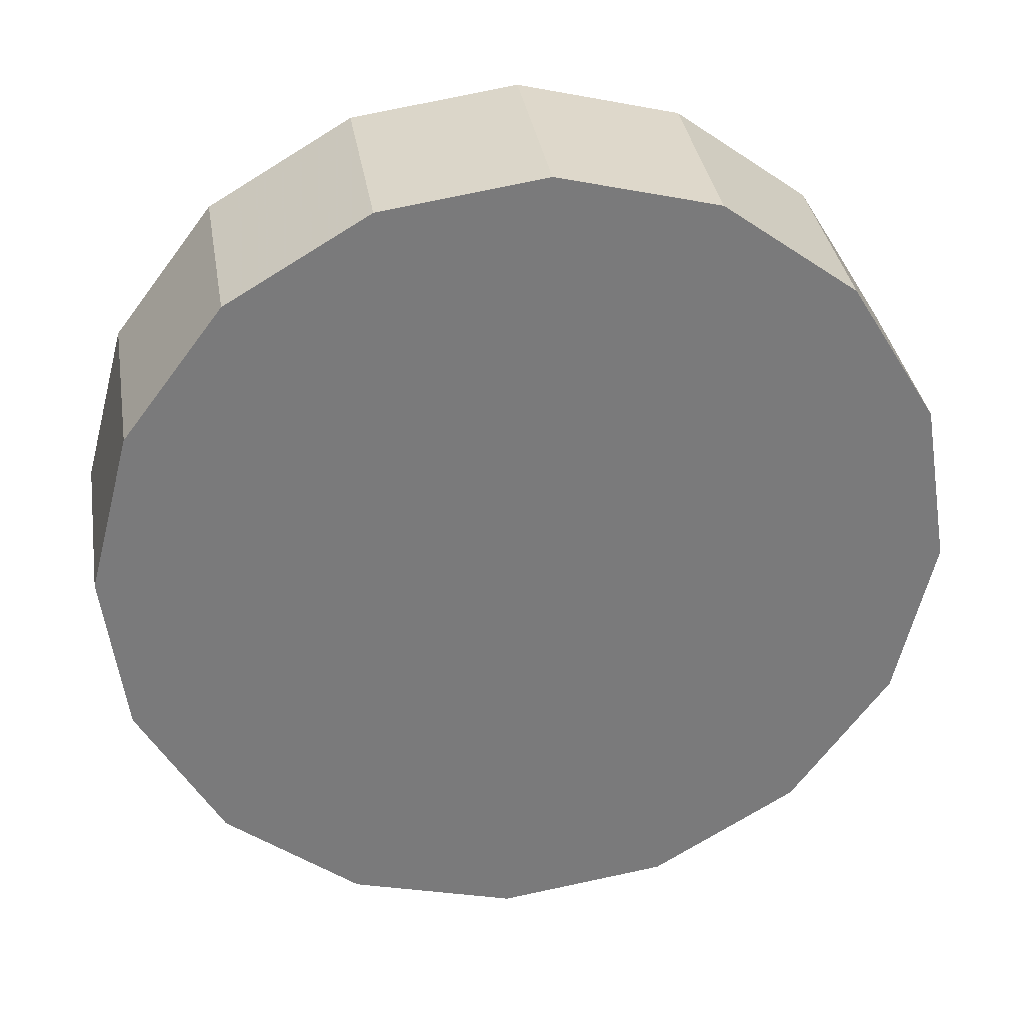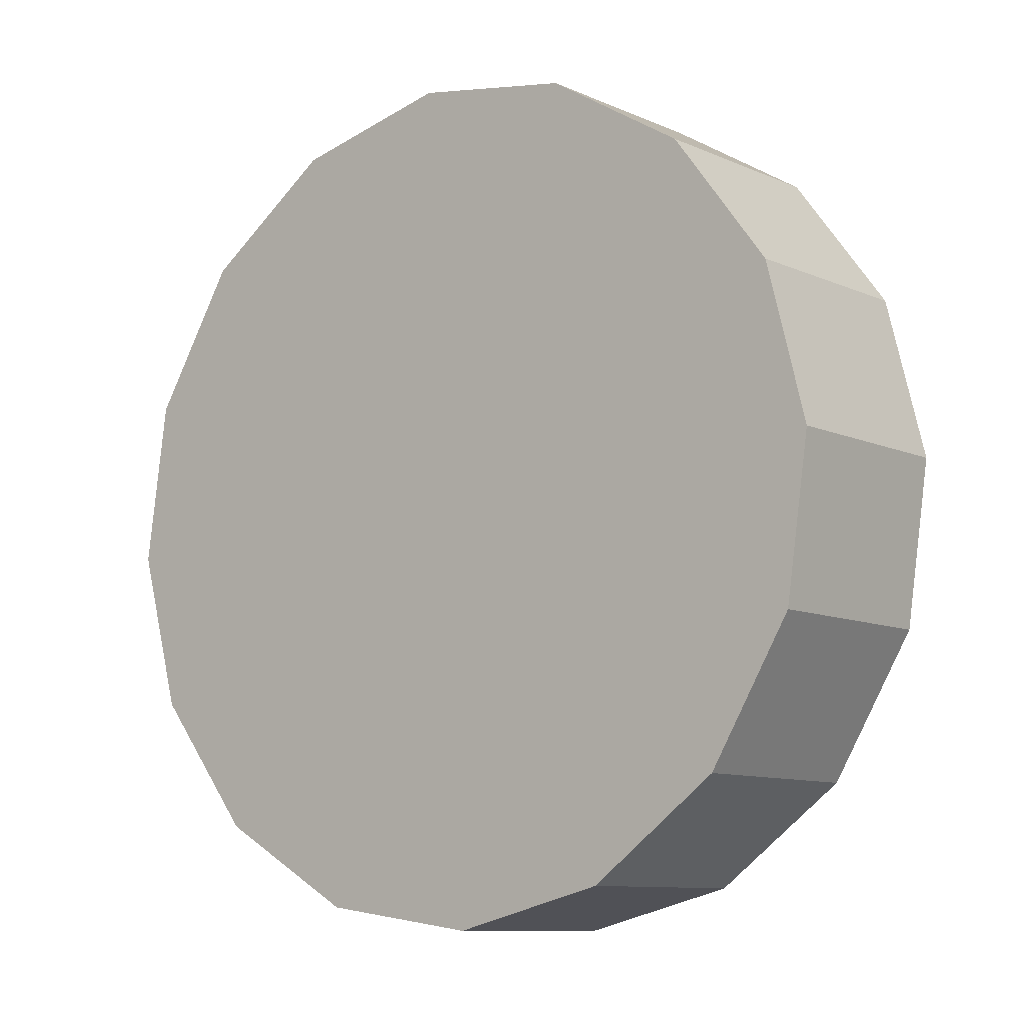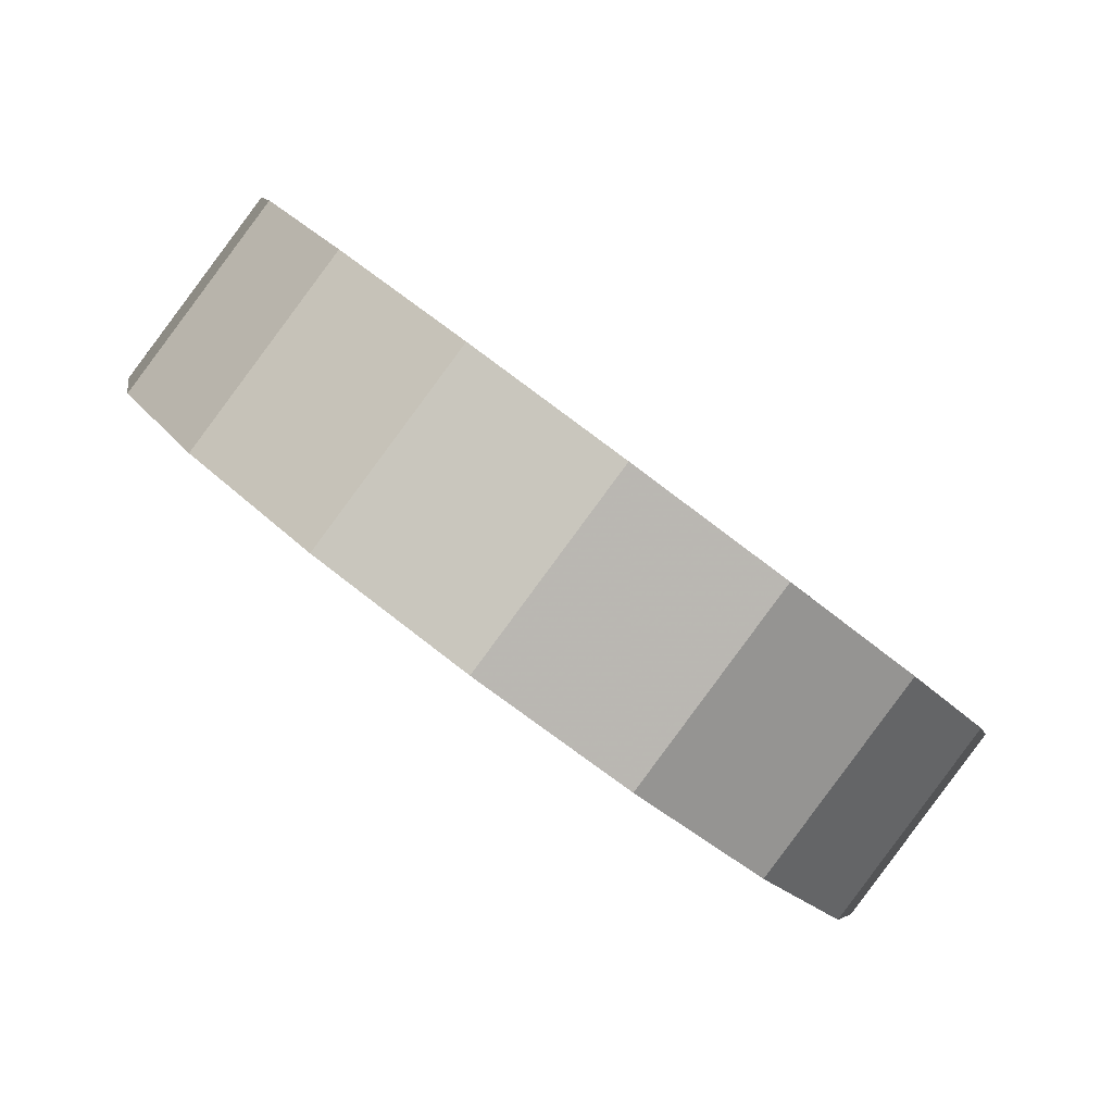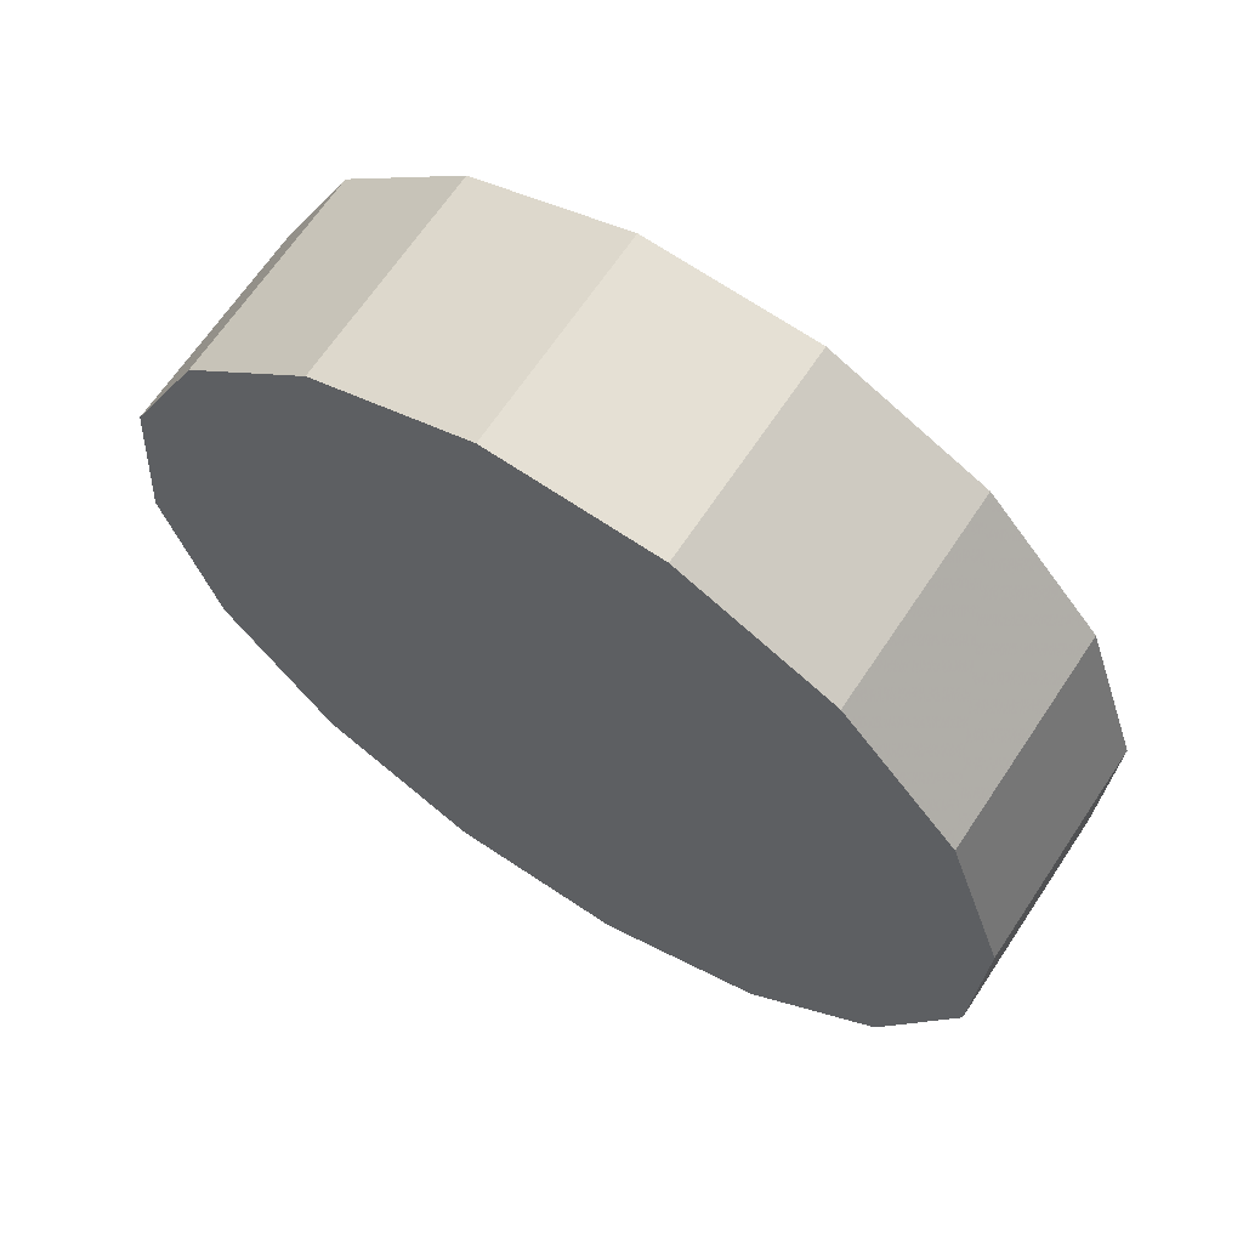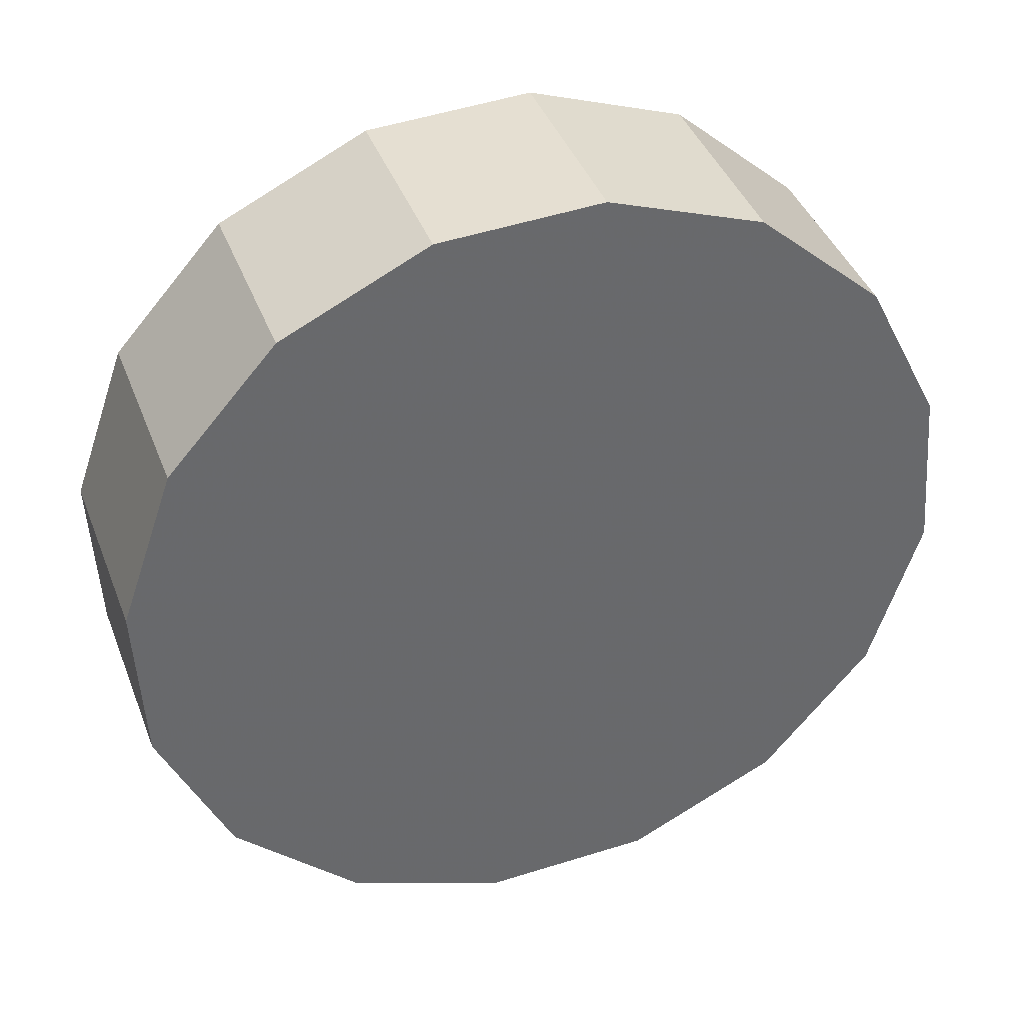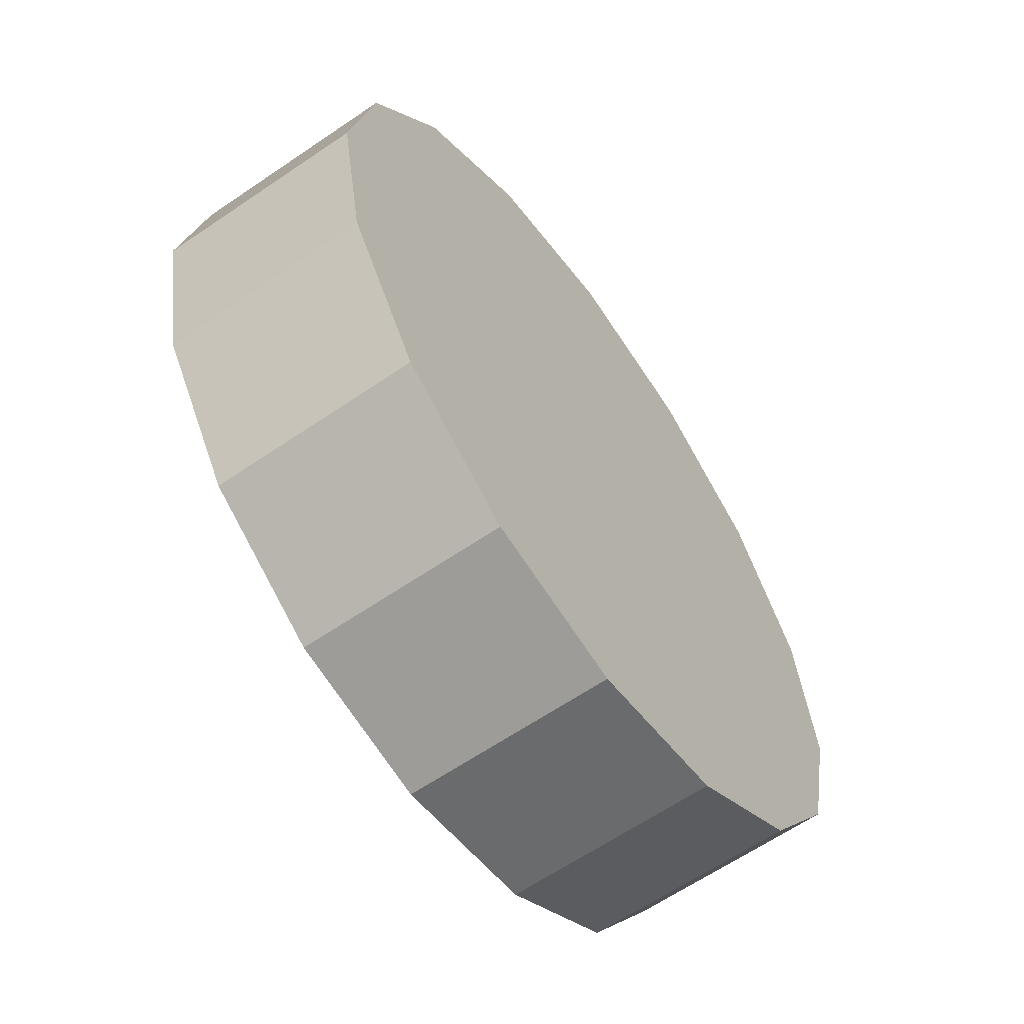
<metadata>
{"format":"obj","ext":"obj","renderer":"f3d","projection":"perspective","resolution":1024,"background":"white","views":[{"elev":67.0,"azim":126.8,"up":"+Y"},{"elev":37.2,"azim":-173.7,"up":"+Y"},{"elev":-43.7,"azim":91.1,"up":"+Y"},{"elev":18.1,"azim":178.6,"up":"+Z"},{"elev":78.0,"azim":-69.0,"up":"+Z"},{"elev":16.6,"azim":55.5,"up":"+Y"}]}
</metadata>
<code>
v -4.527 -1.398 -2.664
v -4.545 -1.355 -2.641
v -4.576 -1.315 -2.633
v -4.616 -1.284 -2.641
v -4.659 -1.266 -2.664
v -4.697 -1.264 -2.698
v -4.726 -1.278 -2.738
v -4.741 -1.307 -2.778
v -4.739 -1.346 -2.813
v -4.721 -1.388 -2.835
v -4.689 -1.428 -2.843
v -4.649 -1.46 -2.835
v -4.607 -1.478 -2.813
v -4.568 -1.48 -2.778
v -4.54 -1.465 -2.738
v -4.525 -1.436 -2.698
v -4.633 -1.372 -2.738
v -4.633 -1.372 -2.738
v -4.633 -1.372 -2.738
v -4.633 -1.372 -2.738
v -4.633 -1.372 -2.738
v -4.633 -1.372 -2.738
v -4.633 -1.372 -2.738
v -4.633 -1.372 -2.738
v -4.633 -1.372 -2.738
v -4.633 -1.372 -2.738
v -4.633 -1.372 -2.738
v -4.633 -1.372 -2.738
v -4.633 -1.372 -2.738
v -4.633 -1.372 -2.738
v -4.633 -1.372 -2.738
v -4.633 -1.372 -2.738
v -4.564 -1.435 -2.624
v -4.582 -1.392 -2.601
v -4.613 -1.352 -2.593
v -4.653 -1.321 -2.601
v -4.696 -1.303 -2.624
v -4.735 -1.301 -2.658
v -4.763 -1.316 -2.698
v -4.778 -1.344 -2.738
v -4.776 -1.383 -2.773
v -4.758 -1.425 -2.795
v -4.727 -1.465 -2.803
v -4.686 -1.497 -2.795
v -4.644 -1.515 -2.773
v -4.605 -1.517 -2.738
v -4.577 -1.502 -2.698
v -4.562 -1.473 -2.658
v -4.67 -1.409 -2.698
v -4.67 -1.409 -2.698
v -4.67 -1.409 -2.698
v -4.67 -1.409 -2.698
v -4.67 -1.409 -2.698
v -4.67 -1.409 -2.698
v -4.67 -1.409 -2.698
v -4.67 -1.409 -2.698
v -4.67 -1.409 -2.698
v -4.67 -1.409 -2.698
v -4.67 -1.409 -2.698
v -4.67 -1.409 -2.698
v -4.67 -1.409 -2.698
v -4.67 -1.409 -2.698
v -4.67 -1.409 -2.698
v -4.67 -1.409 -2.698
f 33 34 49
f 49 34 50
f 34 35 50
f 50 35 51
f 35 36 51
f 51 36 52
f 36 37 52
f 52 37 53
f 37 38 53
f 53 38 54
f 38 39 54
f 54 39 55
f 39 40 55
f 55 40 56
f 40 41 56
f 56 41 57
f 41 42 57
f 57 42 58
f 42 43 58
f 58 43 59
f 43 44 59
f 59 44 60
f 44 45 60
f 60 45 61
f 45 46 61
f 61 46 62
f 46 47 62
f 62 47 63
f 47 48 63
f 63 48 64
f 48 33 64
f 64 33 49
f 2 1 17
f 2 17 18
f 3 2 18
f 3 18 19
f 4 3 19
f 4 19 20
f 5 4 20
f 5 20 21
f 6 5 21
f 6 21 22
f 7 6 22
f 7 22 23
f 8 7 23
f 8 23 24
f 9 8 24
f 9 24 25
f 10 9 25
f 10 25 26
f 11 10 26
f 11 26 27
f 12 11 27
f 12 27 28
f 13 12 28
f 13 28 29
f 14 13 29
f 14 29 30
f 15 14 30
f 15 30 31
f 16 15 31
f 16 31 32
f 1 16 32
f 1 32 17
f 49 50 17
f 17 50 18
f 50 51 18
f 18 51 19
f 51 52 19
f 19 52 20
f 52 53 20
f 20 53 21
f 53 54 21
f 21 54 22
f 54 55 22
f 22 55 23
f 55 56 23
f 23 56 24
f 56 57 24
f 24 57 25
f 57 58 25
f 25 58 26
f 58 59 26
f 26 59 27
f 59 60 27
f 27 60 28
f 60 61 28
f 28 61 29
f 61 62 29
f 29 62 30
f 62 63 30
f 30 63 31
f 63 64 31
f 31 64 32
f 64 49 32
f 32 49 17
f 1 2 33
f 33 2 34
f 2 3 34
f 34 3 35
f 3 4 35
f 35 4 36
f 4 5 36
f 36 5 37
f 5 6 37
f 37 6 38
f 6 7 38
f 38 7 39
f 7 8 39
f 39 8 40
f 8 9 40
f 40 9 41
f 9 10 41
f 41 10 42
f 10 11 42
f 42 11 43
f 11 12 43
f 43 12 44
f 12 13 44
f 44 13 45
f 13 14 45
f 45 14 46
f 14 15 46
f 46 15 47
f 15 16 47
f 47 16 48
f 16 1 48
f 48 1 33

</code>
